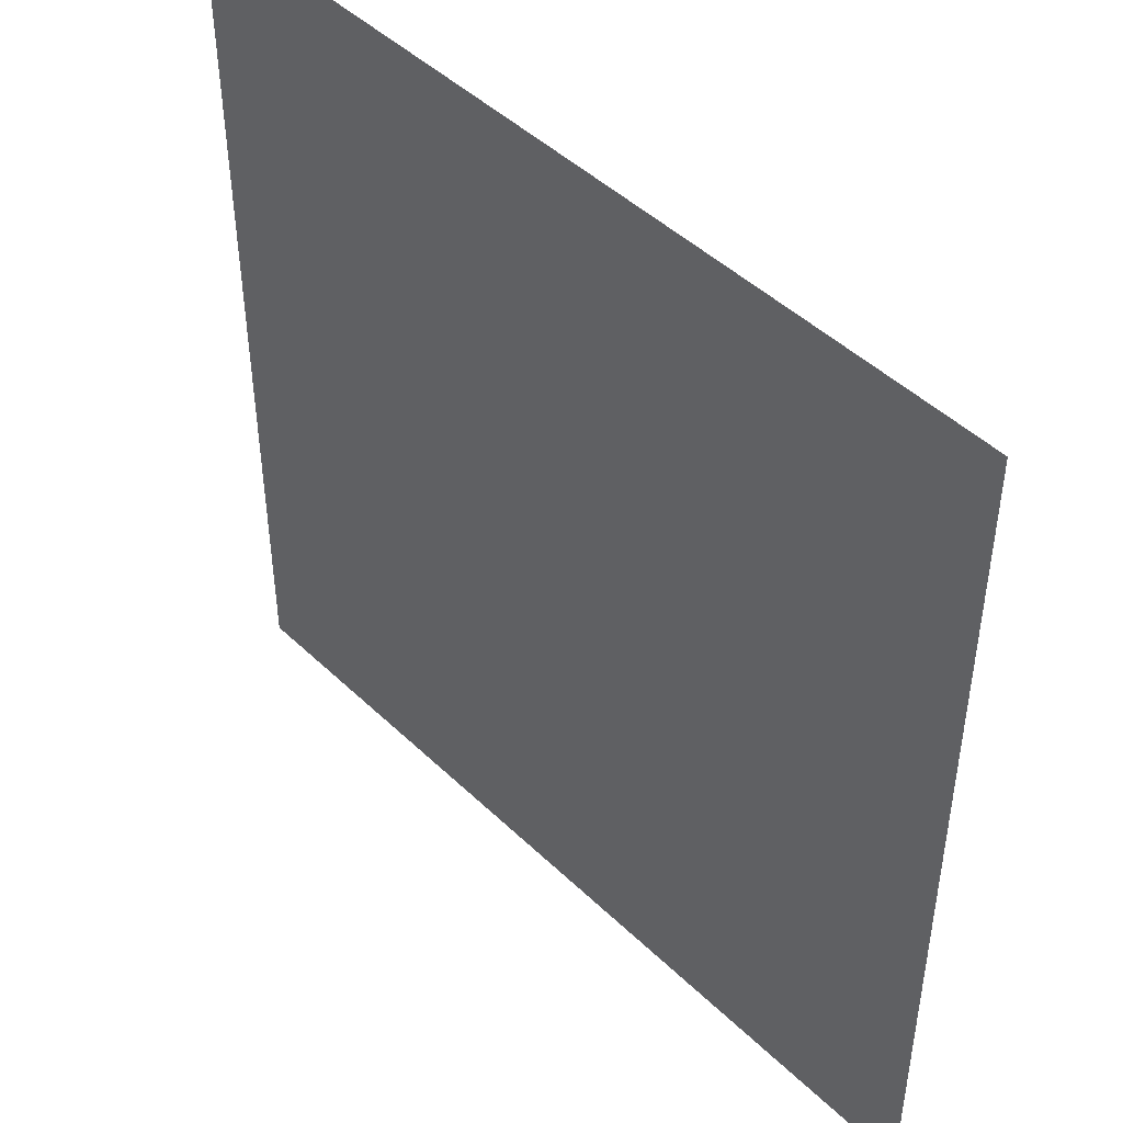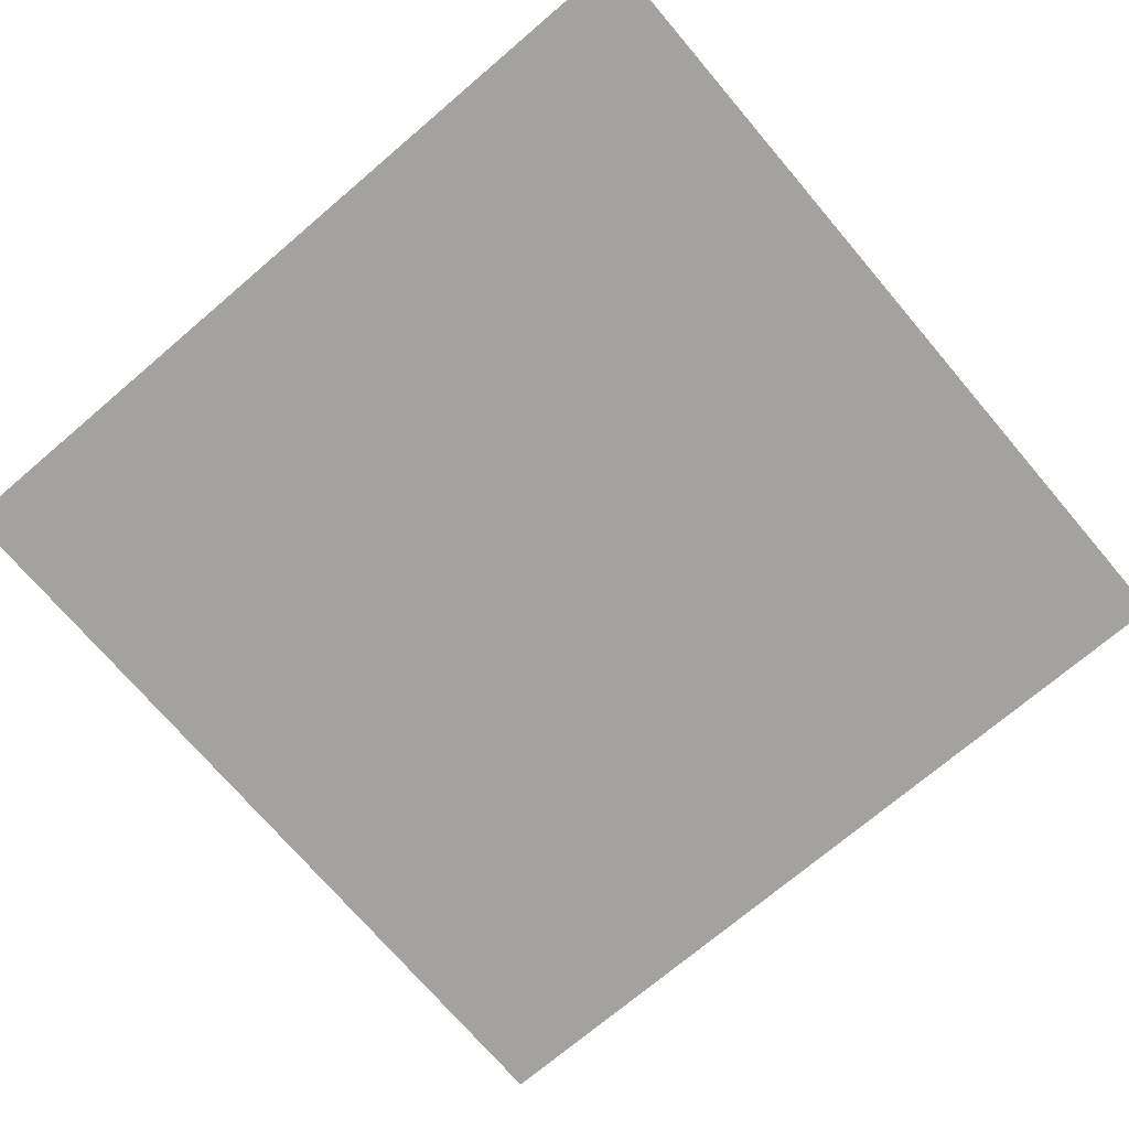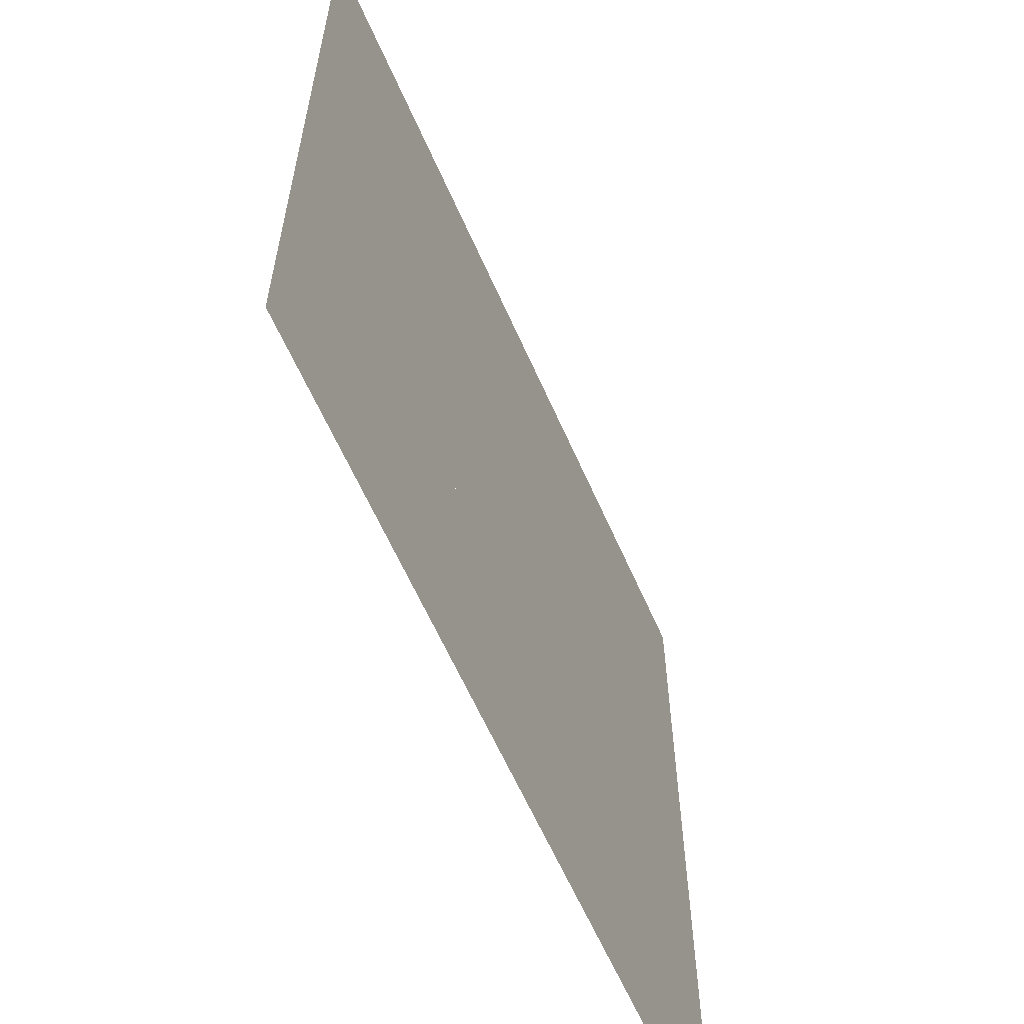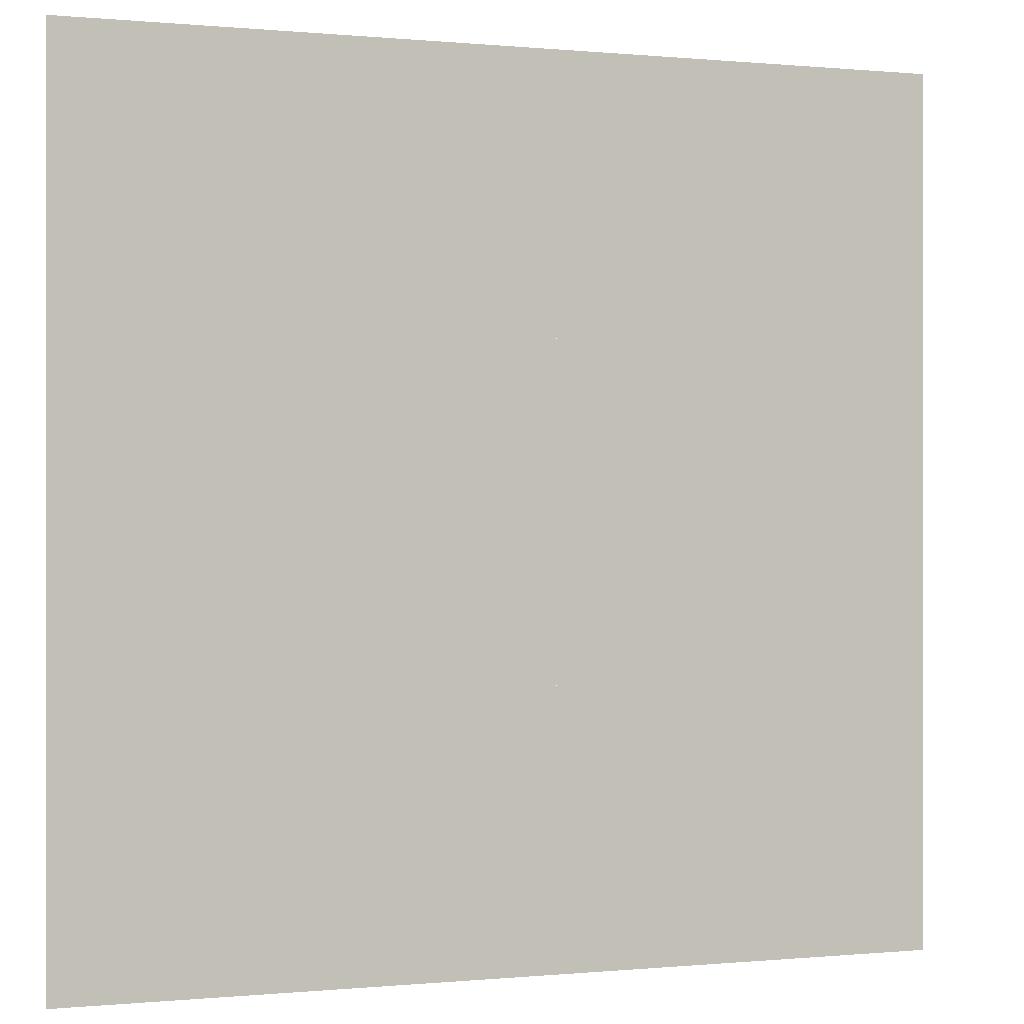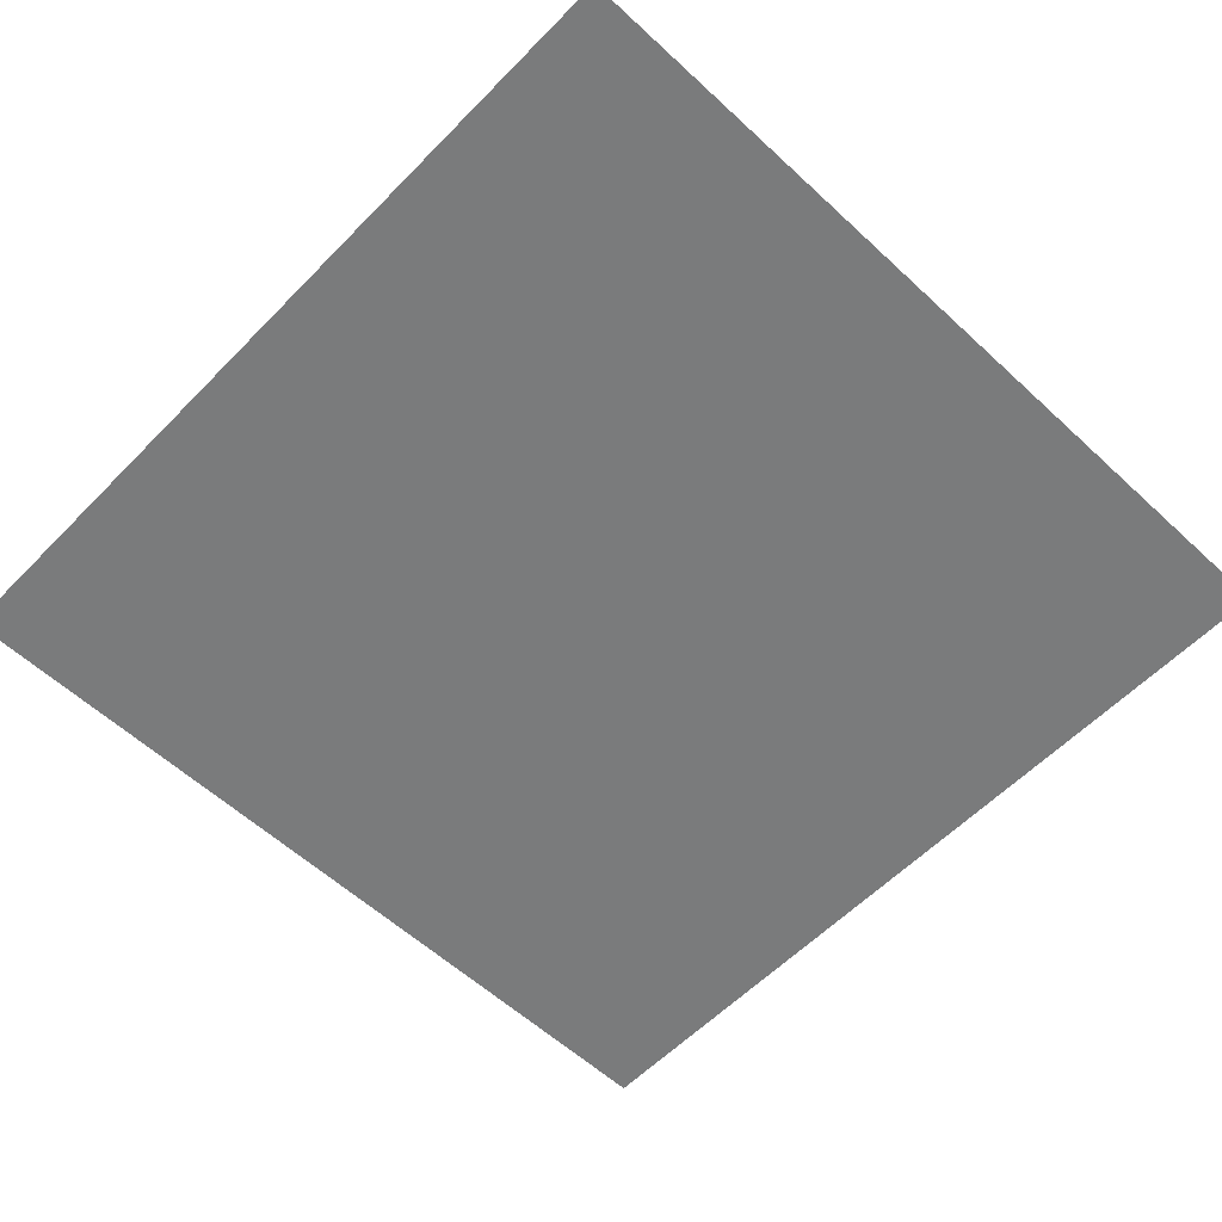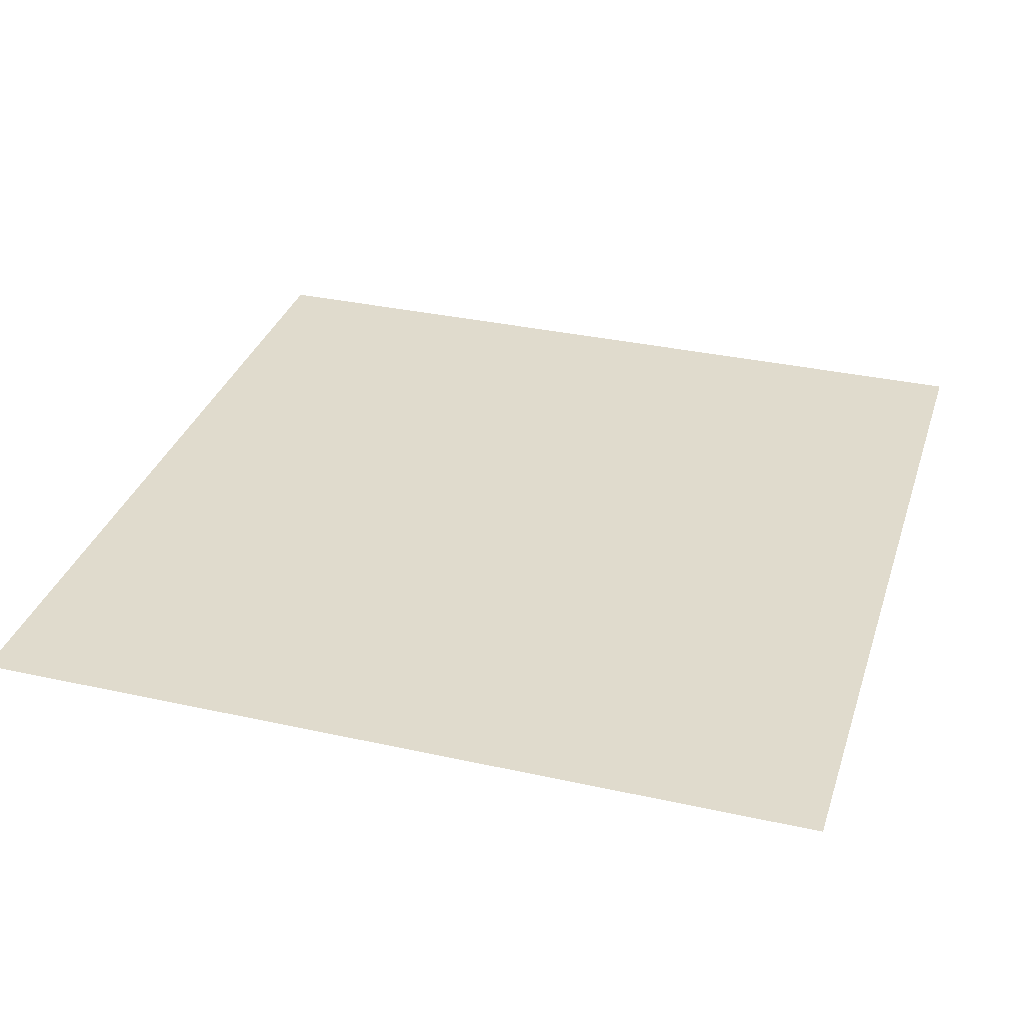
<metadata>
{"format":"obj","ext":"obj","renderer":"f3d","projection":"perspective","resolution":1024,"background":"white","views":[{"elev":46.3,"azim":-132.6,"up":"+Z"},{"elev":-72.6,"azim":130.4,"up":"+Y"},{"elev":-61.8,"azim":113.7,"up":"+Z"},{"elev":0.0,"azim":-20.3,"up":"+Z"},{"elev":-58.3,"azim":46.3,"up":"+Y"},{"elev":33.3,"azim":106.9,"up":"+Y"}]}
</metadata>
<code>
v 0.0375 0 0.06495
v -0.0375 0 0.06495
v -0.0375 0 0.0375
v 0.0375 0 0.0375
v 0.0375 0 -0.0375
v -0.0375 0 -0.0375
v -0.0375 0 -0.06495
v 0.0375 0 -0.06495
v -0.0375 0 0.06495
v -0.075 0 0
v -0.0375 0 0.0375
v 0.0375 0 0.0375
v 0.075 0 0
v 0.0375 0 0.06495
v 0.0375 0 -0.06495
v 0.075 0 0
v 0.0375 0 -0.0375
v -0.0375 0 -0.0375
v -0.075 0 0
v -0.0375 0 -0.06495
v -0.0375 0 0.0375
v -0.075 0 0
v -0.0375 0 -0.0375
v 0.0375 0 -0.0375
v 0.075 0 0
v 0.0375 0 0.0375
v 0.0375 0 0.0375
v 0.02652 0 0.02652
v 0.0375 0 0
v 0.0375 0 0.0375
v 0 0 0.0375
v 0.02652 0 0.02652
v -0.0375 0 0.0375
v -0.02652 0 0.02652
v 0 0 0.0375
v -0.0375 0 0.0375
v -0.0375 0 0
v -0.02652 0 0.02652
v -0.0375 0 -0.0375
v -0.02652 0 -0.02652
v -0.0375 0 0
v -0.0375 0 -0.0375
v 0 0 -0.0375
v -0.02652 0 -0.02652
v 0.0375 0 -0.0375
v 0.02652 0 -0.02652
v 0 0 -0.0375
v 0.0375 0 -0.0375
v 0.0375 0 0
v 0.02652 0 -0.02652
v 0 0 0
v 0.0375 0 0
v 0.02652 0 0.02652
v 0 0 0
v 0.02652 0 0.02652
v 0 0 0.0375
v 0 0 0
v 0 0 0.0375
v -0.02652 0 0.02652
v 0 0 0
v -0.02652 0 0.02652
v -0.0375 0 0
v 0 0 0
v -0.0375 0 0
v -0.02652 0 -0.02652
v 0 0 0
v -0.02652 0 -0.02652
v 0 0 -0.0375
v 0 0 0
v 0 0 -0.0375
v 0.02652 0 -0.02652
v 0 0 0
v 0.02652 0 -0.02652
v 0.0375 0 0
v 0.1 0 0.1
v 0.075 0 0
v 0.1 0 -0.1
v -0.1 0 -0.1
v -0.075 0 0
v -0.1 0 0.1
v -0.1 0 0.1
v -0.075 0 0
v -0.0375 0 0.06495
v 0.0375 0 0.06495
v 0.075 0 0
v 0.1 0 0.1
v 0.1 0 -0.1
v 0.075 0 0
v 0.0375 0 -0.06495
v -0.0375 0 -0.06495
v -0.075 0 0
v -0.1 0 -0.1
v 0.1 0 0.1
v -0.1 0 0.1
v -0.0375 0 0.06495
v 0.0375 0 0.06495
v 0.0375 0 -0.06495
v -0.0375 0 -0.06495
v -0.1 0 -0.1
v 0.1 0 -0.1
g mesh7091701
f 1 2 3
f 3 4 1
f 5 6 7
f 7 8 5
f 9 10 11
f 12 13 14
f 15 16 17
f 18 19 20
f 21 22 23
f 24 25 26
g mesh7091702
f 27 28 29
f 30 31 32
f 33 34 35
f 36 37 38
f 39 40 41
f 42 43 44
f 45 46 47
f 48 49 50
g mesh7091704
f 51 52 53
f 54 55 56
f 57 58 59
f 60 61 62
f 63 64 65
f 66 67 68
f 69 70 71
f 72 73 74
f 75 76 77
f 78 79 80
f 81 82 83
f 84 85 86
f 87 88 89
f 90 91 92
f 93 94 95
f 95 96 93
f 97 98 99
f 99 100 97

</code>
